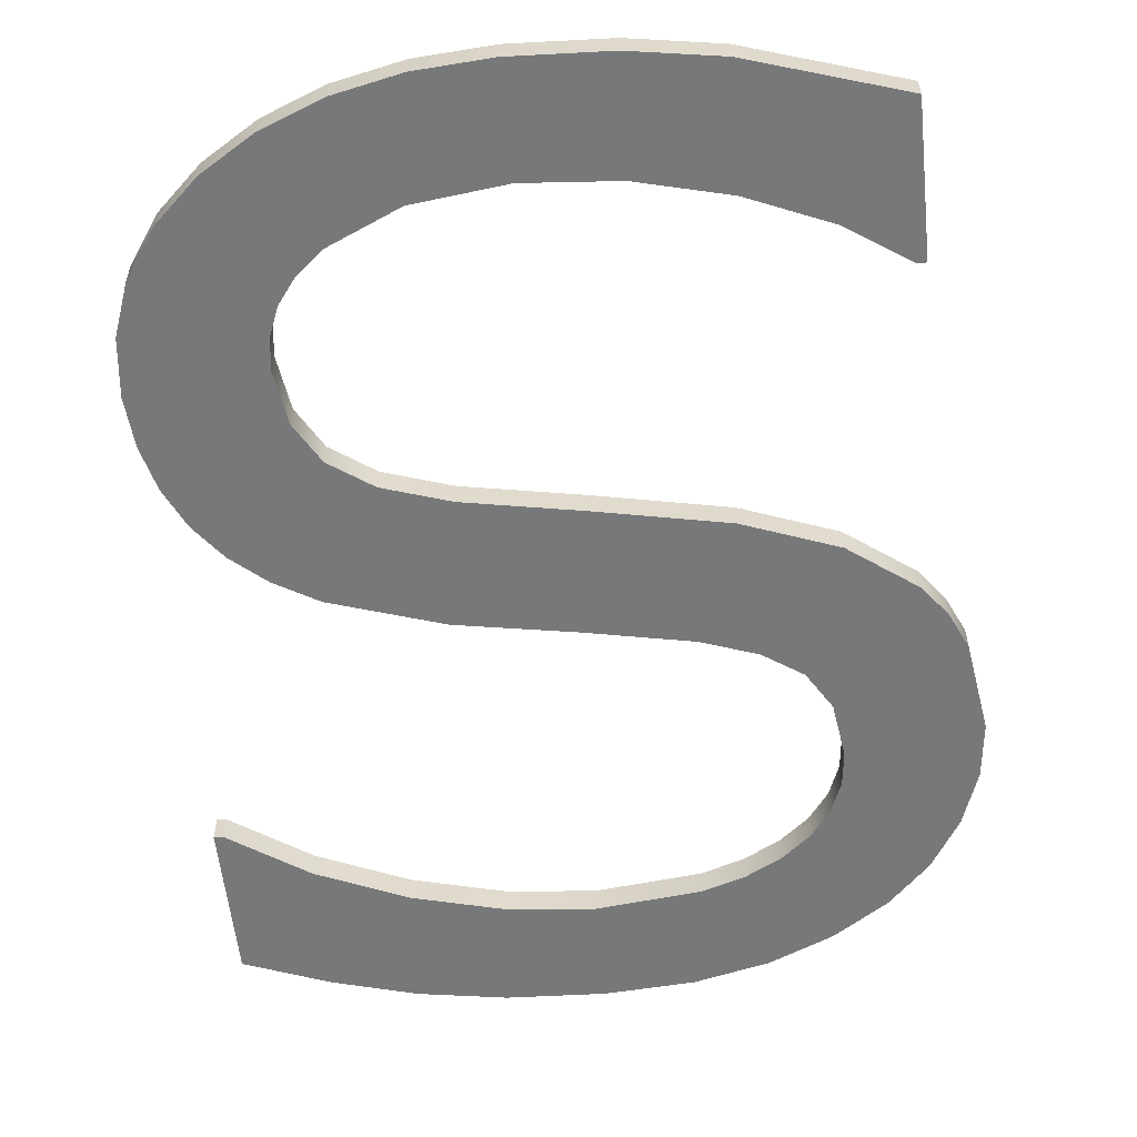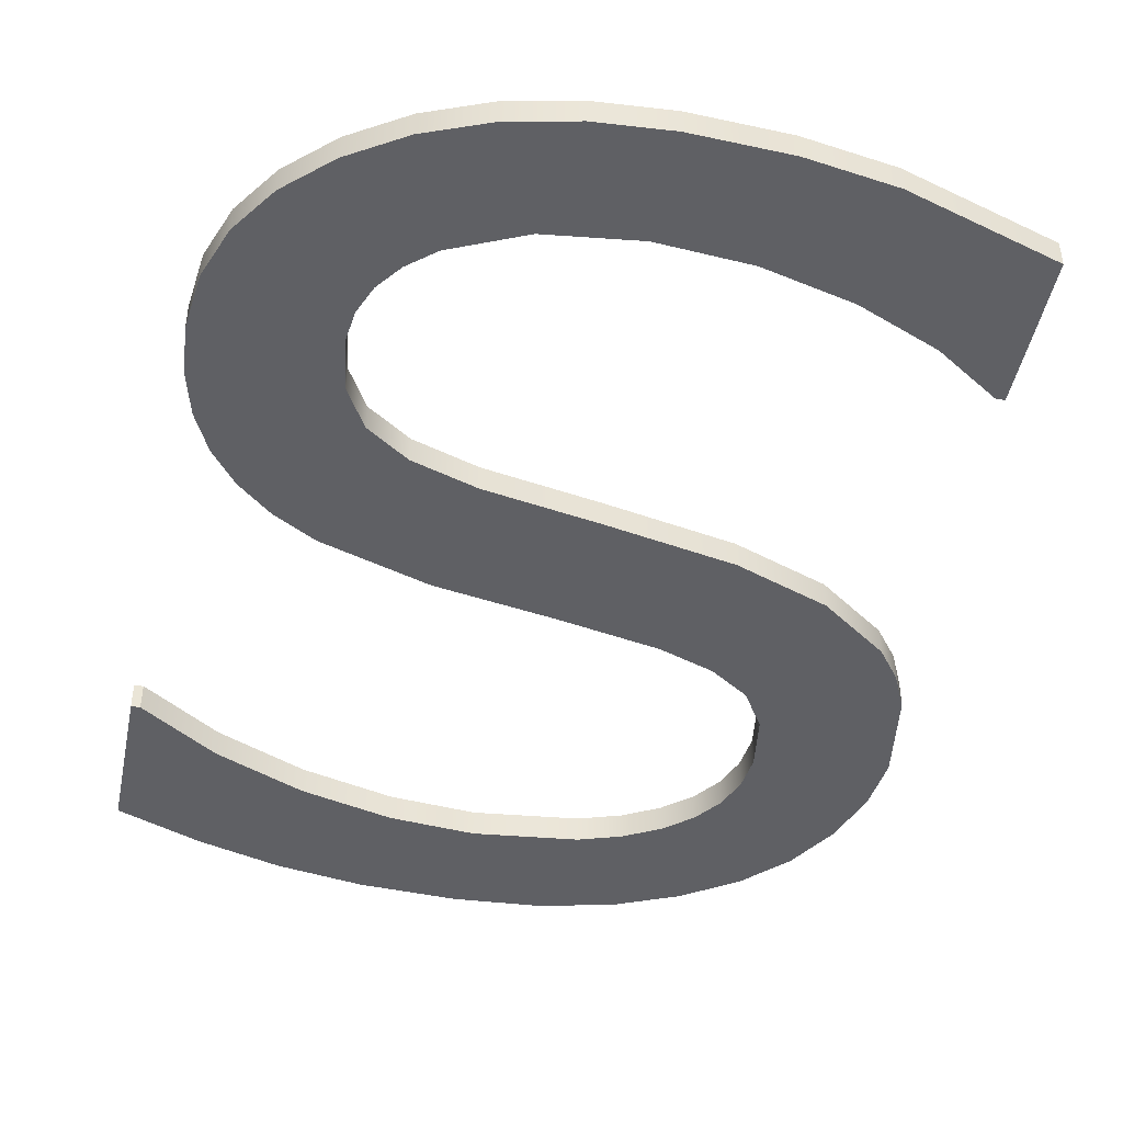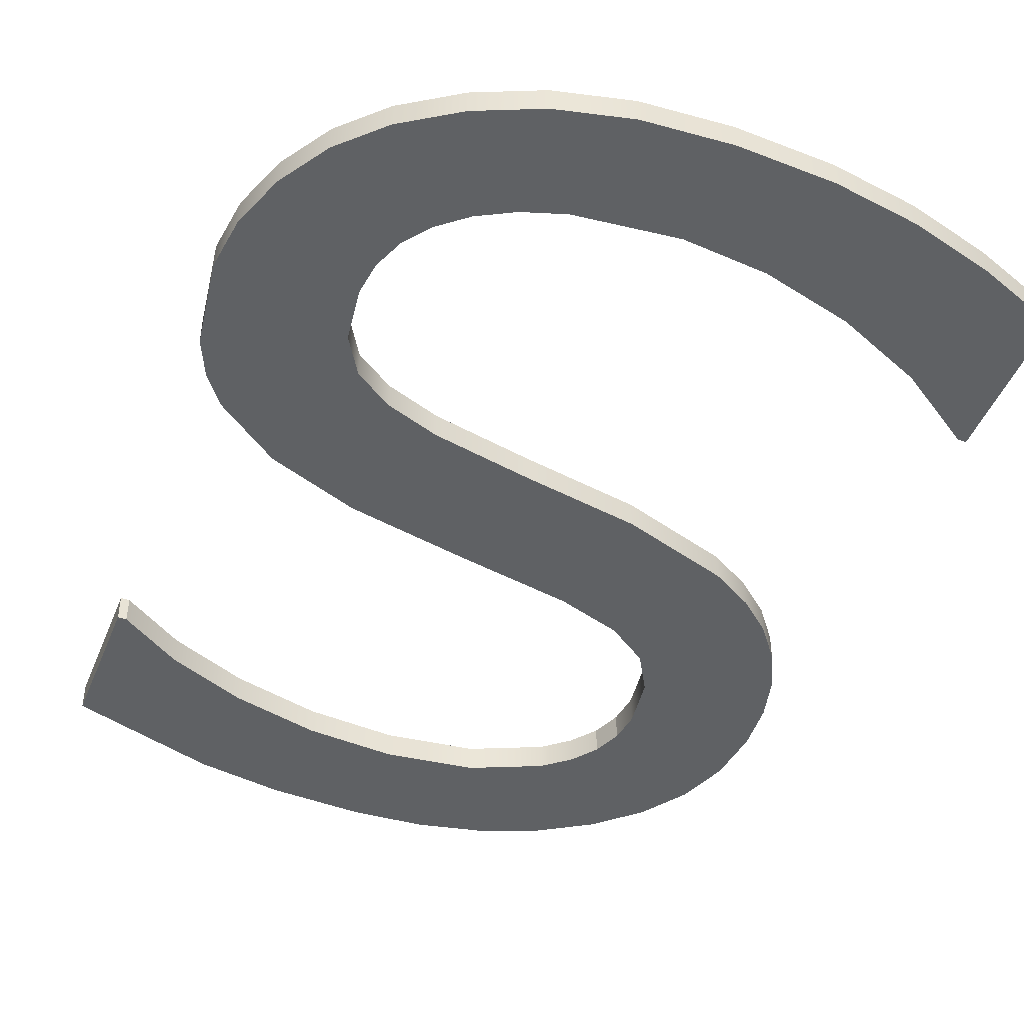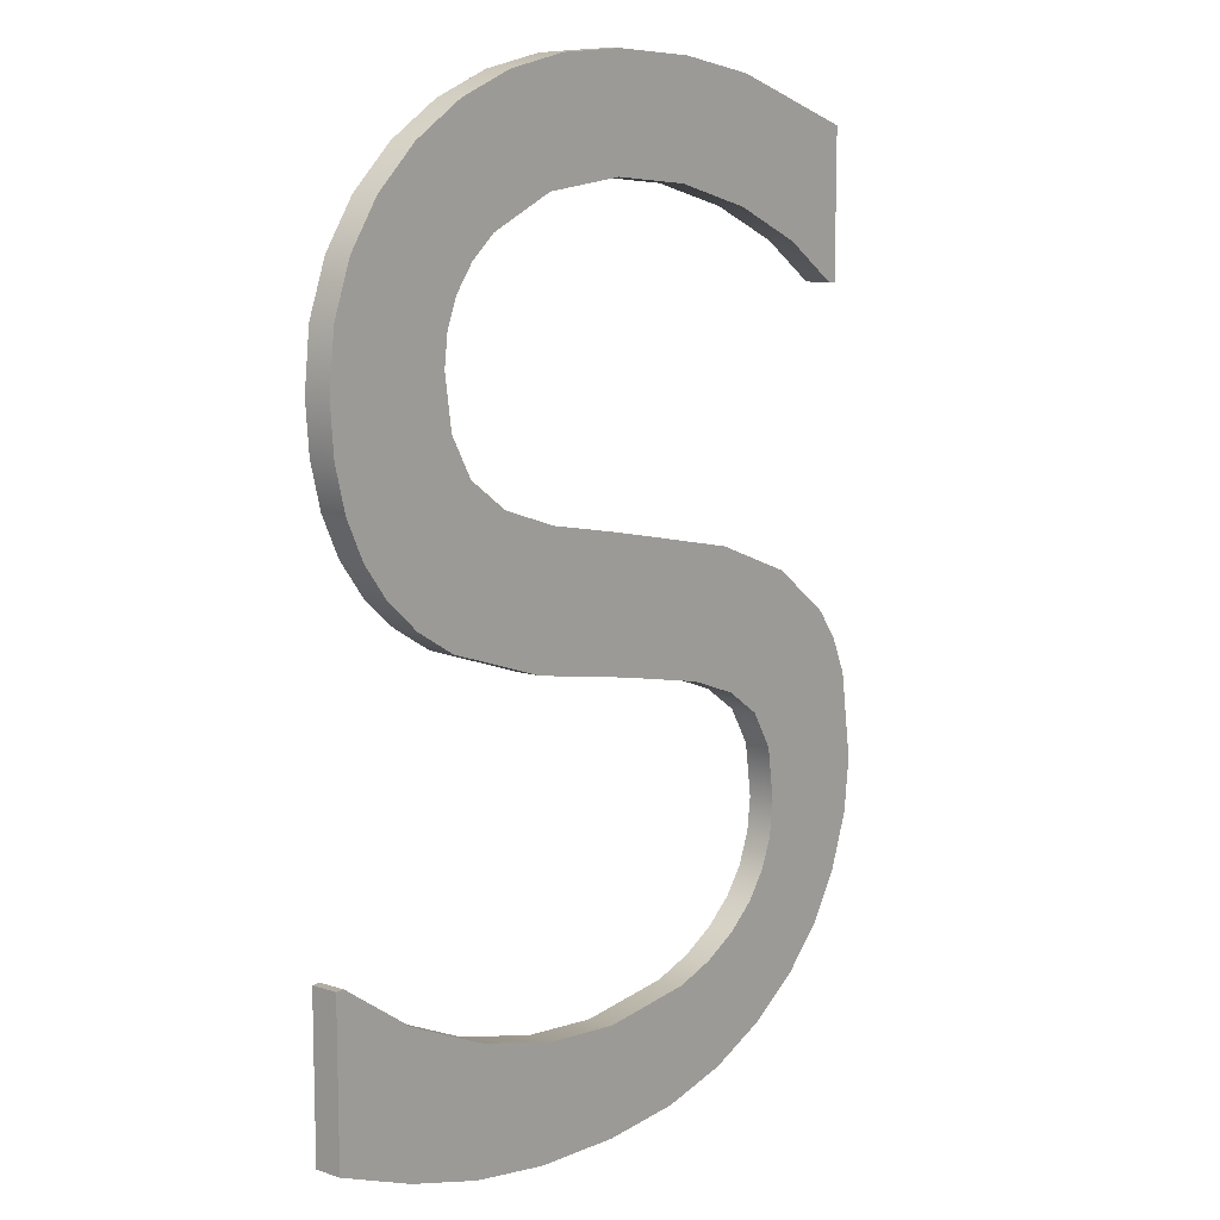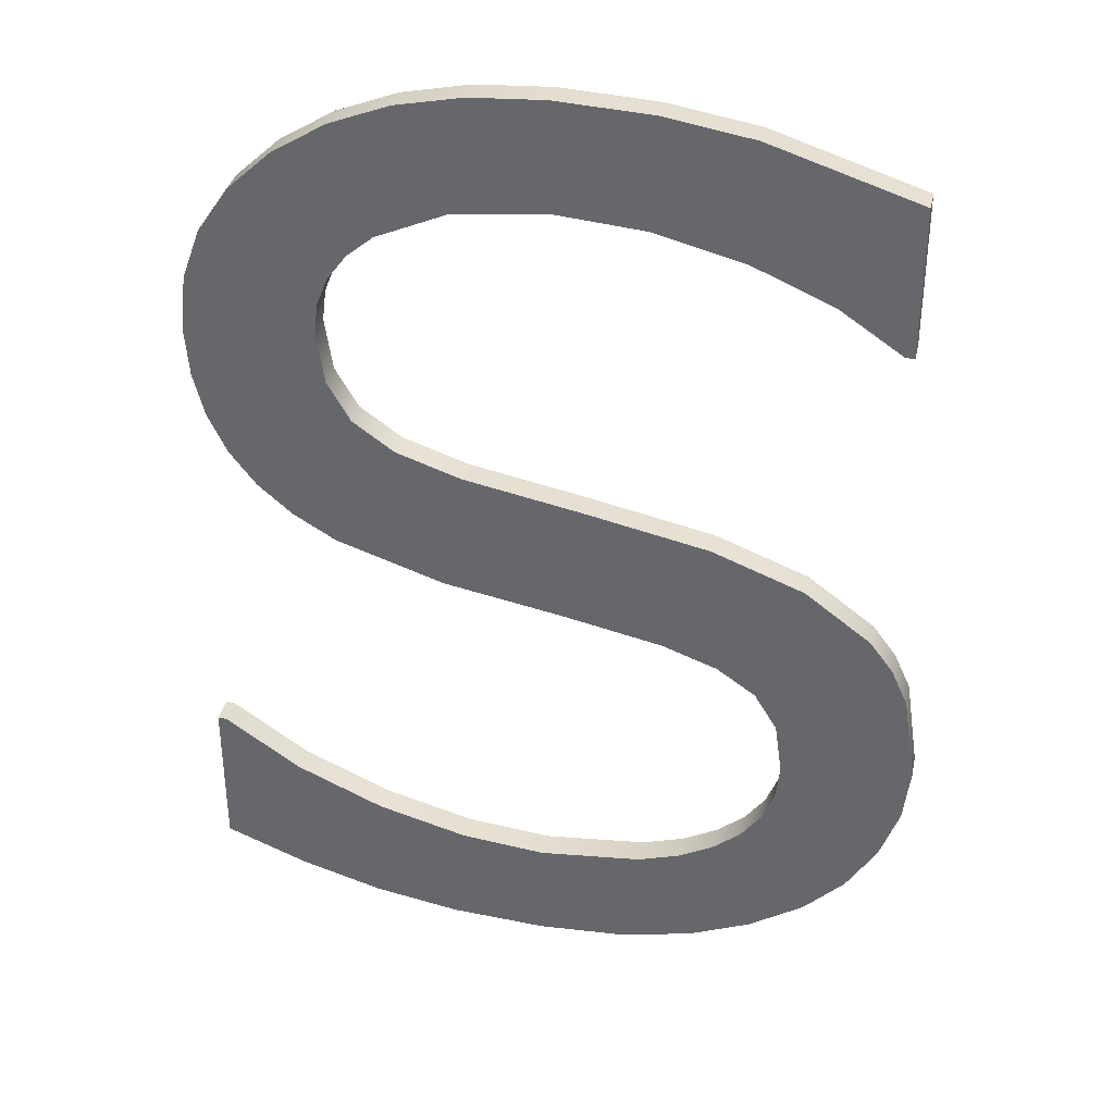
<metadata>
{"format":"obj","ext":"obj","renderer":"f3d","projection":"perspective","resolution":1024,"background":"white","views":[{"elev":-57.4,"azim":6.0,"up":"+Y"},{"elev":-44.9,"azim":-11.3,"up":"+Y"},{"elev":-45.5,"azim":158.7,"up":"+Y"},{"elev":10.6,"azim":-50.9,"up":"+Z"},{"elev":35.9,"azim":12.3,"up":"+Z"}]}
</metadata>
<code>
o mesh64/mesh64-geometry#mesh64-geometry
v 0.3674 -0.2348 0.6484
v 0.3668 -0.2348 0.6425
v 0.366 -0.2348 0.6475
v 0.3669 -0.2348 0.6434
v 0.367 -0.2348 0.6361
v 0.366 -0.2356 0.6475
v 0.3672 -0.2348 0.6442
v 0.3668 -0.2356 0.6425
v 0.3658 -0.2348 0.6368
v 0.367 -0.2348 0.6411
v 0.3674 -0.2356 0.6484
v 0.3648 -0.2356 0.6464
v 0.3677 -0.2348 0.6449
v 0.3669 -0.2356 0.6434
v 0.367 -0.2356 0.6411
v 0.3649 -0.2348 0.6376
v 0.367 -0.2356 0.6361
v 0.37 -0.2348 0.6351
v 0.3691 -0.2348 0.6491
v 0.3648 -0.2348 0.6464
v 0.3649 -0.2356 0.6376
v 0.3672 -0.2356 0.6442
v 0.3658 -0.2356 0.6368
v 0.37 -0.2356 0.6351
v 0.3676 -0.2356 0.64
v 0.3676 -0.2348 0.64
v 0.3691 -0.2356 0.6491
v 0.3639 -0.2348 0.6452
v 0.3642 -0.2356 0.6386
v 0.3685 -0.2348 0.6455
v 0.3677 -0.2356 0.6449
v 0.3642 -0.2348 0.6386
v 0.3688 -0.2348 0.6392
v 0.3732 -0.2348 0.6346
v 0.3709 -0.2348 0.6494
v 0.3639 -0.2356 0.6452
v 0.3704 -0.2348 0.6463
v 0.3688 -0.2356 0.6392
v 0.3706 -0.2348 0.6386
v 0.3732 -0.2356 0.6346
v 0.3685 -0.2356 0.6455
v 0.3709 -0.2356 0.6494
v 0.3634 -0.2348 0.6438
v 0.3636 -0.2348 0.6397
v 0.3636 -0.2356 0.6397
v 0.3704 -0.2356 0.6463
v 0.3706 -0.2356 0.6386
v 0.376 -0.2356 0.634
v 0.3737 -0.2348 0.638
v 0.3729 -0.2356 0.6496
v 0.3729 -0.2348 0.6466
v 0.3634 -0.2356 0.6438
v 0.3729 -0.2356 0.6466
v 0.376 -0.2348 0.634
v 0.3737 -0.2356 0.638
v 0.3729 -0.2348 0.6496
v 0.3632 -0.2348 0.6422
v 0.3633 -0.2348 0.6409
v 0.3633 -0.2356 0.6409
v 0.3775 -0.2356 0.6335
v 0.3772 -0.2356 0.6373
v 0.3772 -0.2348 0.6373
v 0.3755 -0.2348 0.6494
v 0.3754 -0.2356 0.6464
v 0.3754 -0.2348 0.6464
v 0.3632 -0.2356 0.6422
v 0.3775 -0.2348 0.6335
v 0.3755 -0.2356 0.6494
v 0.3785 -0.2348 0.6327
v 0.3797 -0.2356 0.6364
v 0.3797 -0.2348 0.6364
v 0.3779 -0.2348 0.6491
v 0.3778 -0.2348 0.6458
v 0.3778 -0.2356 0.6458
v 0.3785 -0.2356 0.6327
v 0.3779 -0.2356 0.6491
v 0.3792 -0.2348 0.6317
v 0.3792 -0.2356 0.6317
v 0.3815 -0.2356 0.635
v 0.3819 -0.2348 0.6478
v 0.38 -0.2348 0.6449
v 0.38 -0.2356 0.6449
v 0.3794 -0.2348 0.6302
v 0.3794 -0.2356 0.6302
v 0.3815 -0.2348 0.635
v 0.3803 -0.2356 0.6252
v 0.3819 -0.2356 0.6478
v 0.3803 -0.2348 0.6252
v 0.3821 -0.2356 0.6342
v 0.3814 -0.2356 0.6264
v 0.3819 -0.2356 0.6437
v 0.3817 -0.2348 0.6437
v 0.3817 -0.2356 0.6437
v 0.3793 -0.2348 0.6293
v 0.3793 -0.2356 0.6293
v 0.3821 -0.2348 0.6342
v 0.3822 -0.2356 0.6277
v 0.3814 -0.2348 0.6264
v 0.3819 -0.2348 0.6437
v 0.3789 -0.2348 0.6284
v 0.3789 -0.2356 0.6284
v 0.3826 -0.2356 0.6332
v 0.3822 -0.2348 0.6277
v 0.3788 -0.2348 0.6242
v 0.3788 -0.2356 0.6242
v 0.3826 -0.2348 0.6332
v 0.3828 -0.2356 0.6292
v 0.3828 -0.2348 0.6292
v 0.3784 -0.2348 0.6277
v 0.3784 -0.2356 0.6277
v 0.3829 -0.2356 0.6307
v 0.3776 -0.2348 0.627
v 0.3776 -0.2356 0.627
v 0.3771 -0.2356 0.6235
v 0.3829 -0.2348 0.6307
v 0.3771 -0.2348 0.6235
v 0.3766 -0.2348 0.6265
v 0.3766 -0.2356 0.6265
v 0.375 -0.2348 0.623
v 0.3755 -0.2348 0.6261
v 0.3755 -0.2356 0.6261
v 0.375 -0.2356 0.623
v 0.3726 -0.2348 0.6229
v 0.3726 -0.2348 0.6258
v 0.3726 -0.2356 0.6258
v 0.3726 -0.2356 0.6229
v 0.37 -0.2356 0.623
v 0.3703 -0.2348 0.6261
v 0.3703 -0.2356 0.6261
v 0.37 -0.2348 0.623
v 0.3676 -0.2348 0.6234
v 0.3678 -0.2356 0.6267
v 0.3678 -0.2348 0.6267
v 0.3676 -0.2356 0.6234
v 0.3654 -0.2348 0.624
v 0.3654 -0.2348 0.6278
v 0.3654 -0.2356 0.6278
v 0.3654 -0.2356 0.624
v 0.3631 -0.2348 0.6249
v 0.3633 -0.2348 0.6292
v 0.3633 -0.2356 0.6292
v 0.3631 -0.2356 0.6249
v 0.3631 -0.2356 0.6292
v 0.3631 -0.2348 0.6292
f 1 2 3
f 2 1 4
f 3 2 1
f 4 1 2
f 5 3 2
f 2 3 5
f 6 1 3
f 3 1 6
f 4 1 7
f 7 1 4
f 4 8 2
f 2 8 4
f 9 3 5
f 5 3 9
f 5 2 10
f 10 2 5
f 1 6 11
f 11 6 1
f 3 12 6
f 6 12 3
f 7 1 13
f 13 1 7
f 7 14 4
f 4 14 7
f 8 4 14
f 14 4 8
f 15 2 8
f 8 2 15
f 16 3 9
f 9 3 16
f 17 9 5
f 5 9 17
f 2 15 10
f 10 15 2
f 5 10 18
f 18 10 5
f 8 11 6
f 6 11 8
f 11 19 1
f 1 19 11
f 12 3 20
f 20 3 12
f 12 21 6
f 6 21 12
f 13 1 19
f 19 1 13
f 13 22 7
f 7 22 13
f 14 7 22
f 22 7 14
f 11 8 14
f 14 8 11
f 8 17 15
f 15 17 8
f 16 20 3
f 3 20 16
f 23 16 9
f 9 16 23
f 9 17 23
f 23 17 9
f 5 24 17
f 17 24 5
f 25 10 15
f 15 10 25
f 18 10 26
f 26 10 18
f 24 5 18
f 18 5 24
f 6 17 8
f 8 17 6
f 19 11 27
f 27 11 19
f 28 12 20
f 20 12 28
f 12 29 21
f 21 29 12
f 6 21 23
f 23 21 6
f 13 19 30
f 30 19 13
f 22 13 31
f 31 13 22
f 11 14 22
f 22 14 11
f 15 17 24
f 24 17 15
f 32 20 16
f 16 20 32
f 16 23 21
f 21 23 16
f 6 23 17
f 17 23 6
f 10 25 26
f 26 25 10
f 15 24 25
f 25 24 15
f 18 26 33
f 33 26 18
f 34 24 18
f 18 24 34
f 11 31 27
f 27 31 11
f 27 35 19
f 19 35 27
f 12 28 36
f 36 28 12
f 32 28 20
f 20 28 32
f 36 29 12
f 12 29 36
f 29 16 21
f 21 16 29
f 30 19 37
f 37 19 30
f 30 31 13
f 13 31 30
f 11 22 31
f 31 22 11
f 16 29 32
f 32 29 16
f 38 26 25
f 25 26 38
f 25 24 38
f 38 24 25
f 26 38 33
f 33 38 26
f 18 33 39
f 39 33 18
f 24 34 40
f 40 34 24
f 18 39 34
f 34 39 18
f 27 31 41
f 41 31 27
f 35 27 42
f 42 27 35
f 37 19 35
f 35 19 37
f 43 36 28
f 28 36 43
f 44 28 32
f 32 28 44
f 36 45 29
f 29 45 36
f 46 30 37
f 37 30 46
f 31 30 41
f 41 30 31
f 45 32 29
f 29 32 45
f 38 24 47
f 47 24 38
f 38 39 33
f 33 39 38
f 34 48 40
f 40 48 34
f 47 24 40
f 40 24 47
f 34 39 49
f 49 39 34
f 27 41 46
f 46 41 27
f 27 46 42
f 42 46 27
f 50 35 42
f 42 35 50
f 37 35 51
f 51 35 37
f 36 43 52
f 52 43 36
f 44 43 28
f 28 43 44
f 32 45 44
f 44 45 32
f 52 45 36
f 36 45 52
f 30 46 41
f 41 46 30
f 37 53 46
f 46 53 37
f 39 38 47
f 47 38 39
f 48 34 54
f 54 34 48
f 55 40 48
f 48 40 55
f 47 40 55
f 55 40 47
f 47 49 39
f 39 49 47
f 34 49 54
f 54 49 34
f 42 46 53
f 53 46 42
f 35 50 56
f 56 50 35
f 42 53 50
f 50 53 42
f 51 35 56
f 56 35 51
f 53 37 51
f 51 37 53
f 57 52 43
f 43 52 57
f 58 43 44
f 44 43 58
f 59 44 45
f 45 44 59
f 52 59 45
f 45 59 52
f 54 60 48
f 48 60 54
f 55 48 61
f 61 48 55
f 49 47 55
f 55 47 49
f 54 49 62
f 62 49 54
f 50 63 56
f 56 63 50
f 50 53 64
f 64 53 50
f 51 56 65
f 65 56 51
f 51 64 53
f 53 64 51
f 52 57 66
f 66 57 52
f 43 58 57
f 57 58 43
f 44 59 58
f 58 59 44
f 59 52 66
f 66 52 59
f 60 54 67
f 67 54 60
f 61 48 60
f 60 48 61
f 62 55 61
f 61 55 62
f 55 62 49
f 49 62 55
f 54 62 67
f 67 62 54
f 63 50 68
f 68 50 63
f 65 56 63
f 63 56 65
f 50 64 68
f 68 64 50
f 64 51 65
f 65 51 64
f 58 66 57
f 57 66 58
f 66 58 59
f 59 58 66
f 69 60 67
f 67 60 69
f 61 60 70
f 70 60 61
f 61 71 62
f 62 71 61
f 67 62 71
f 71 62 67
f 68 72 63
f 63 72 68
f 65 63 73
f 73 63 65
f 68 64 74
f 74 64 68
f 73 64 65
f 65 64 73
f 60 69 75
f 75 69 60
f 67 71 69
f 69 71 67
f 70 60 75
f 75 60 70
f 71 61 70
f 70 61 71
f 72 68 76
f 76 68 72
f 73 63 72
f 72 63 73
f 64 73 74
f 74 73 64
f 68 74 76
f 76 74 68
f 77 75 69
f 69 75 77
f 69 71 77
f 77 71 69
f 70 75 78
f 78 75 70
f 79 71 70
f 70 71 79
f 76 80 72
f 72 80 76
f 73 72 81
f 81 72 73
f 73 82 74
f 74 82 73
f 76 74 82
f 82 74 76
f 75 77 78
f 78 77 75
f 77 71 83
f 83 71 77
f 70 78 84
f 84 78 70
f 71 79 85
f 85 79 71
f 70 86 79
f 79 86 70
f 80 76 87
f 87 76 80
f 81 72 80
f 80 72 81
f 82 73 81
f 81 73 82
f 76 82 87
f 87 82 76
f 83 78 77
f 77 78 83
f 88 83 71
f 71 83 88
f 78 83 84
f 84 83 78
f 84 86 70
f 70 86 84
f 89 85 79
f 79 85 89
f 88 71 85
f 85 71 88
f 79 86 90
f 90 86 79
f 91 80 87
f 87 80 91
f 81 80 92
f 92 80 81
f 81 93 82
f 82 93 81
f 87 82 93
f 93 82 87
f 88 94 83
f 83 94 88
f 94 84 83
f 83 84 94
f 95 86 84
f 84 86 95
f 85 89 96
f 96 89 85
f 79 97 89
f 89 97 79
f 88 85 98
f 98 85 88
f 86 98 90
f 90 98 86
f 79 90 97
f 97 90 79
f 80 91 99
f 99 91 80
f 87 93 91
f 91 93 87
f 92 80 99
f 99 80 92
f 93 81 92
f 92 81 93
f 88 100 94
f 94 100 88
f 84 94 95
f 95 94 84
f 101 86 95
f 95 86 101
f 102 96 89
f 89 96 102
f 103 85 96
f 96 85 103
f 89 97 102
f 102 97 89
f 98 85 103
f 103 85 98
f 98 86 88
f 88 86 98
f 103 90 98
f 98 90 103
f 90 103 97
f 97 103 90
f 91 92 99
f 99 92 91
f 92 91 93
f 93 91 92
f 104 100 88
f 88 100 104
f 100 95 94
f 94 95 100
f 101 105 86
f 86 105 101
f 95 100 101
f 101 100 95
f 96 102 106
f 106 102 96
f 103 96 106
f 106 96 103
f 102 97 107
f 107 97 102
f 86 104 88
f 88 104 86
f 108 97 103
f 103 97 108
f 104 109 100
f 100 109 104
f 110 105 101
f 101 105 110
f 104 86 105
f 105 86 104
f 109 101 100
f 100 101 109
f 111 106 102
f 102 106 111
f 103 106 108
f 108 106 103
f 97 108 107
f 107 108 97
f 102 107 111
f 111 107 102
f 104 112 109
f 109 112 104
f 113 105 110
f 110 105 113
f 101 109 110
f 110 109 101
f 114 104 105
f 105 104 114
f 106 111 115
f 115 111 106
f 108 106 115
f 115 106 108
f 115 107 108
f 108 107 115
f 107 115 111
f 111 115 107
f 116 112 104
f 104 112 116
f 113 109 112
f 112 109 113
f 113 114 105
f 105 114 113
f 109 113 110
f 110 113 109
f 104 114 116
f 116 114 104
f 116 117 112
f 112 117 116
f 112 118 113
f 113 118 112
f 118 114 113
f 113 114 118
f 114 119 116
f 116 119 114
f 116 120 117
f 117 120 116
f 118 112 117
f 117 112 118
f 121 114 118
f 118 114 121
f 119 114 122
f 122 114 119
f 119 120 116
f 116 120 119
f 121 117 120
f 120 117 121
f 117 121 118
f 118 121 117
f 121 122 114
f 114 122 121
f 122 123 119
f 119 123 122
f 119 124 120
f 120 124 119
f 124 121 120
f 120 121 124
f 125 122 121
f 121 122 125
f 123 122 126
f 126 122 123
f 123 124 119
f 119 124 123
f 121 124 125
f 125 124 121
f 125 126 122
f 122 126 125
f 127 123 126
f 126 123 127
f 123 128 124
f 124 128 123
f 124 129 125
f 125 129 124
f 129 126 125
f 125 126 129
f 123 127 130
f 130 127 123
f 129 127 126
f 126 127 129
f 130 128 123
f 123 128 130
f 129 124 128
f 128 124 129
f 127 131 130
f 130 131 127
f 132 127 129
f 129 127 132
f 130 133 128
f 128 133 130
f 128 132 129
f 129 132 128
f 131 127 134
f 134 127 131
f 131 133 130
f 130 133 131
f 132 134 127
f 127 134 132
f 132 128 133
f 133 128 132
f 134 135 131
f 131 135 134
f 131 136 133
f 133 136 131
f 137 134 132
f 132 134 137
f 133 137 132
f 132 137 133
f 135 134 138
f 138 134 135
f 135 136 131
f 131 136 135
f 137 133 136
f 136 133 137
f 137 138 134
f 134 138 137
f 138 139 135
f 135 139 138
f 135 140 136
f 136 140 135
f 136 141 137
f 137 141 136
f 141 138 137
f 137 138 141
f 139 138 142
f 142 138 139
f 139 140 135
f 135 140 139
f 141 136 140
f 140 136 141
f 143 138 141
f 141 138 143
f 138 143 142
f 142 143 138
f 143 139 142
f 142 139 143
f 140 139 144
f 144 139 140
f 140 143 141
f 141 143 140
f 139 143 144
f 144 143 139
f 143 140 144
f 144 140 143

</code>
